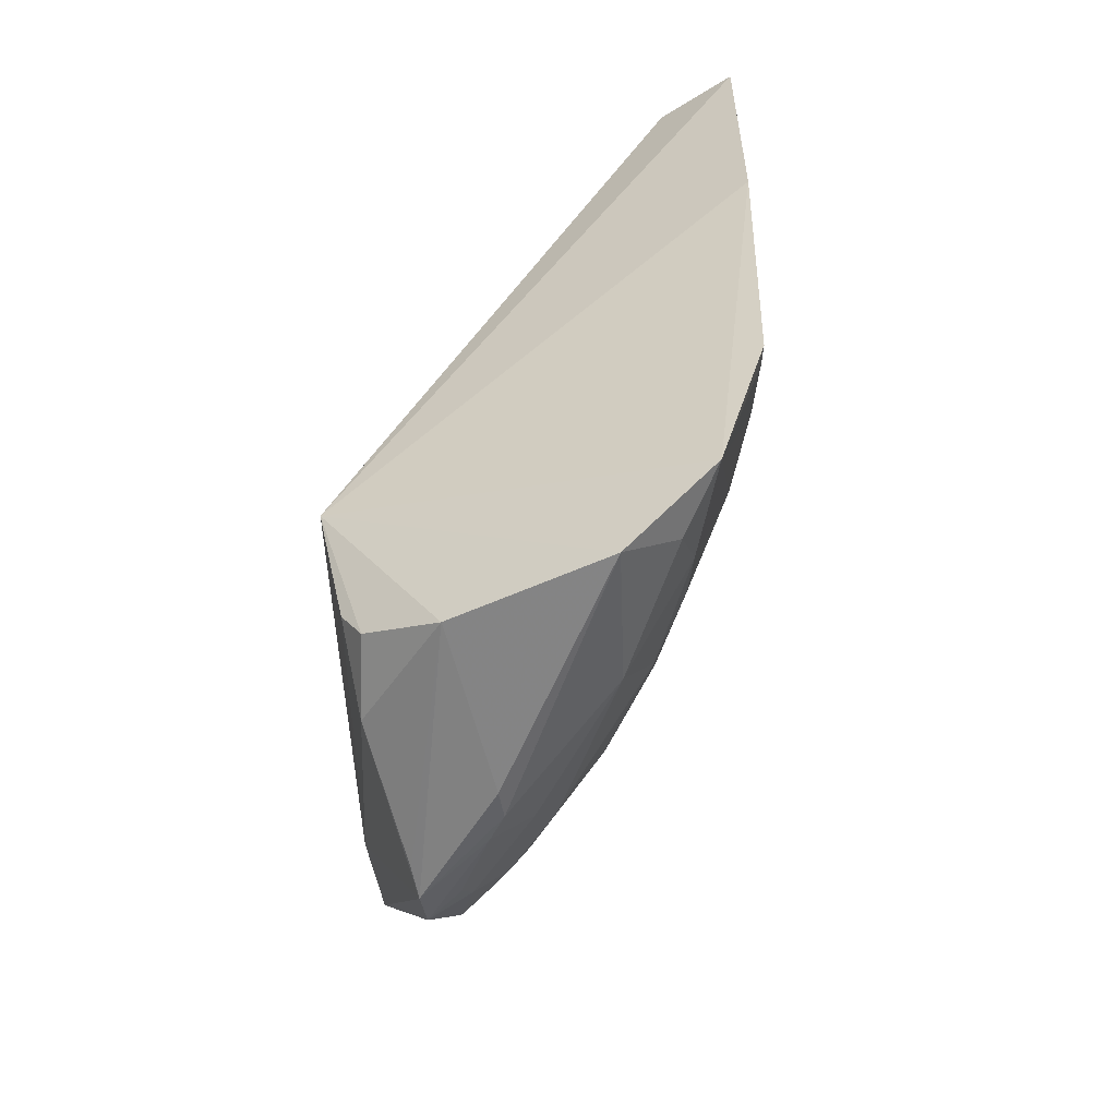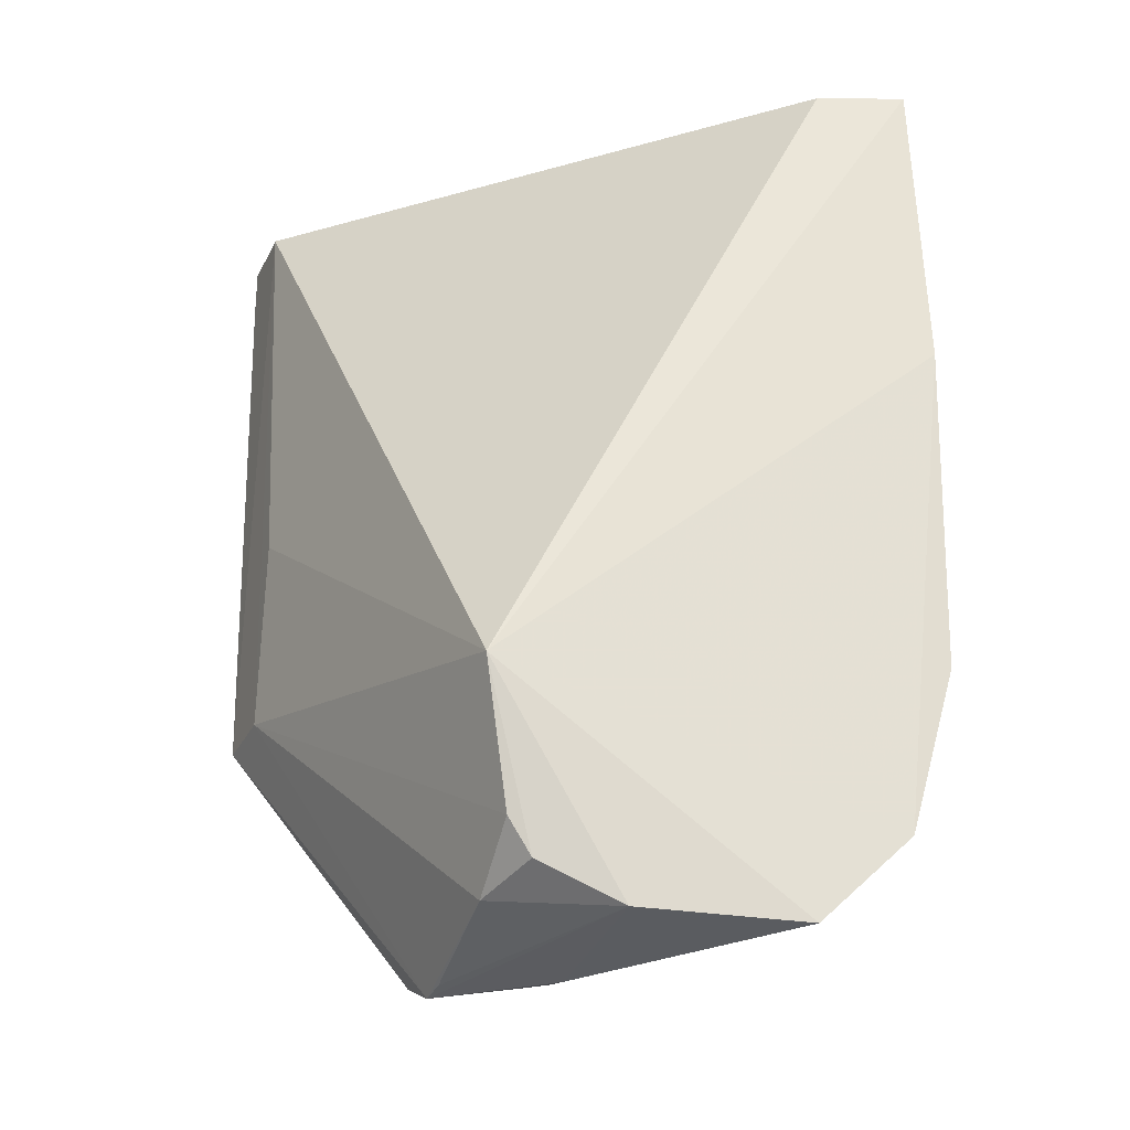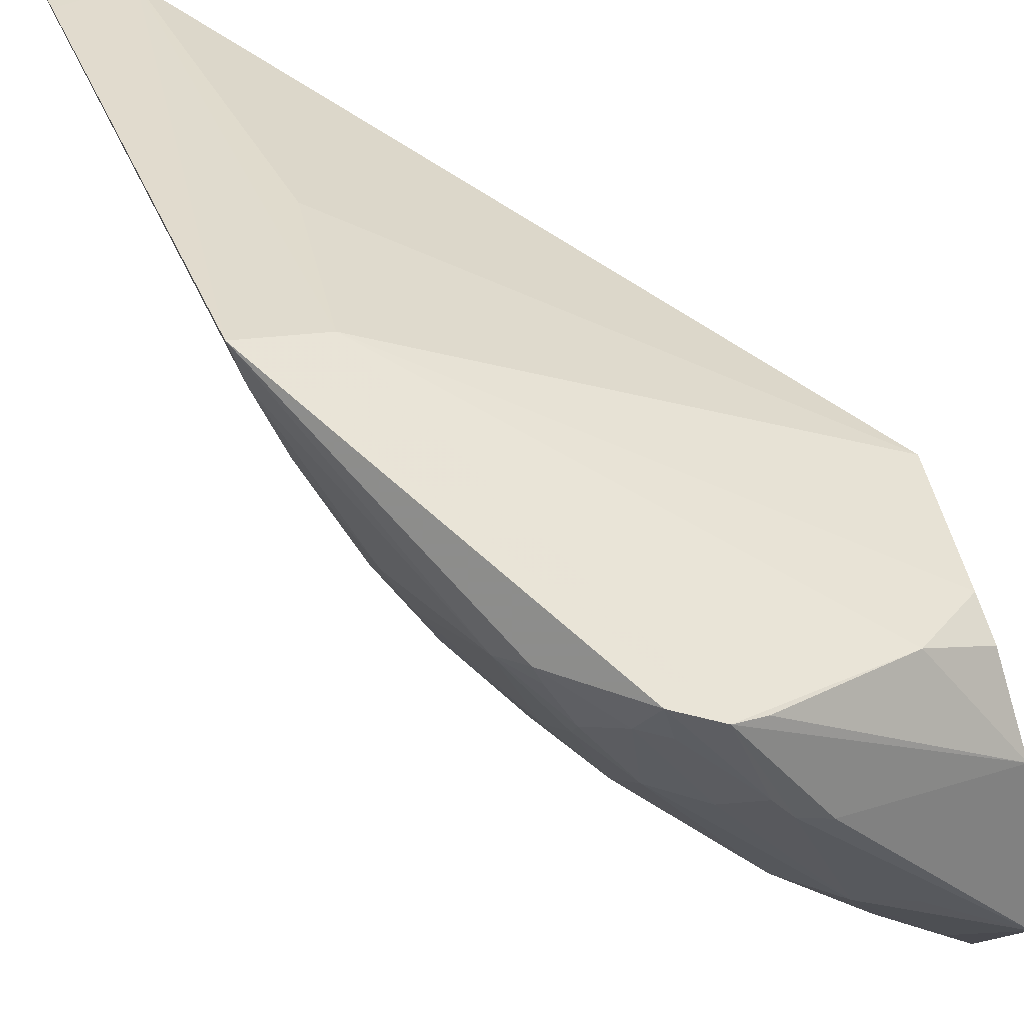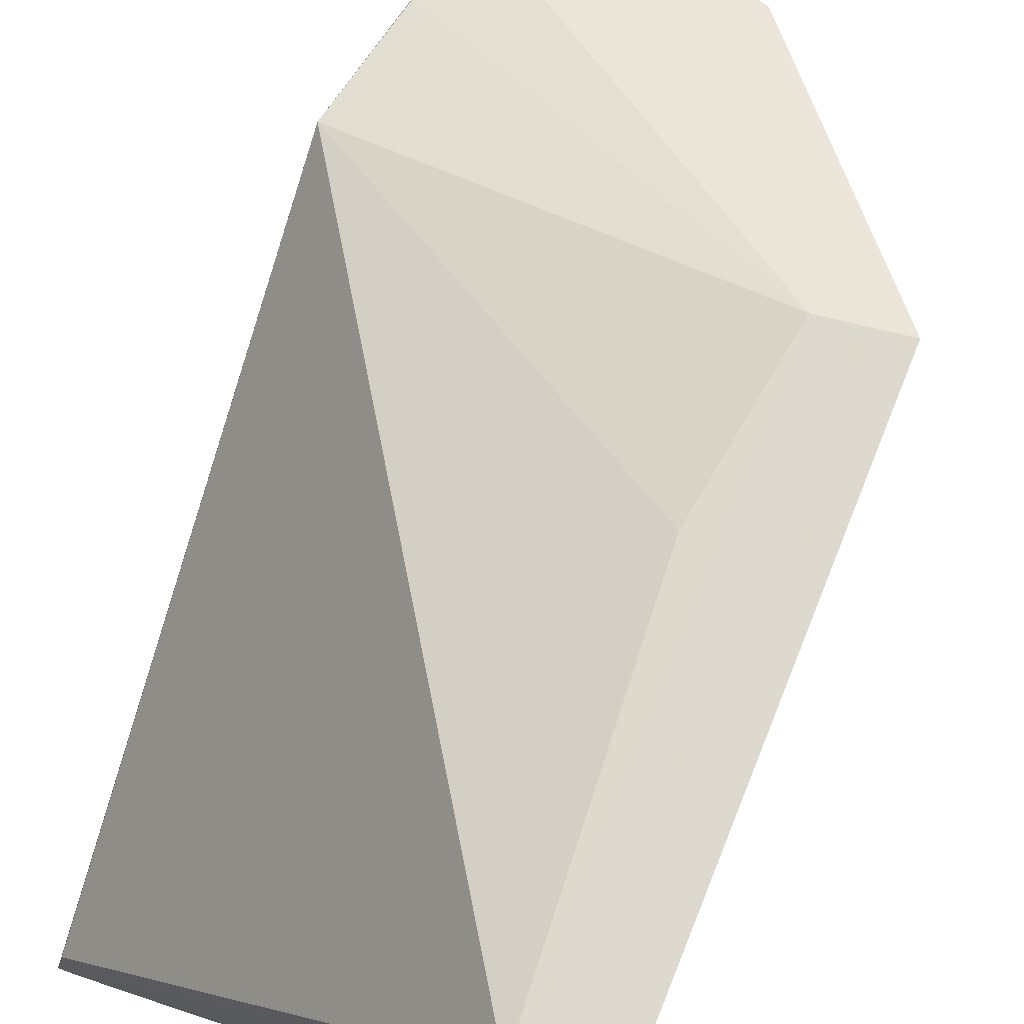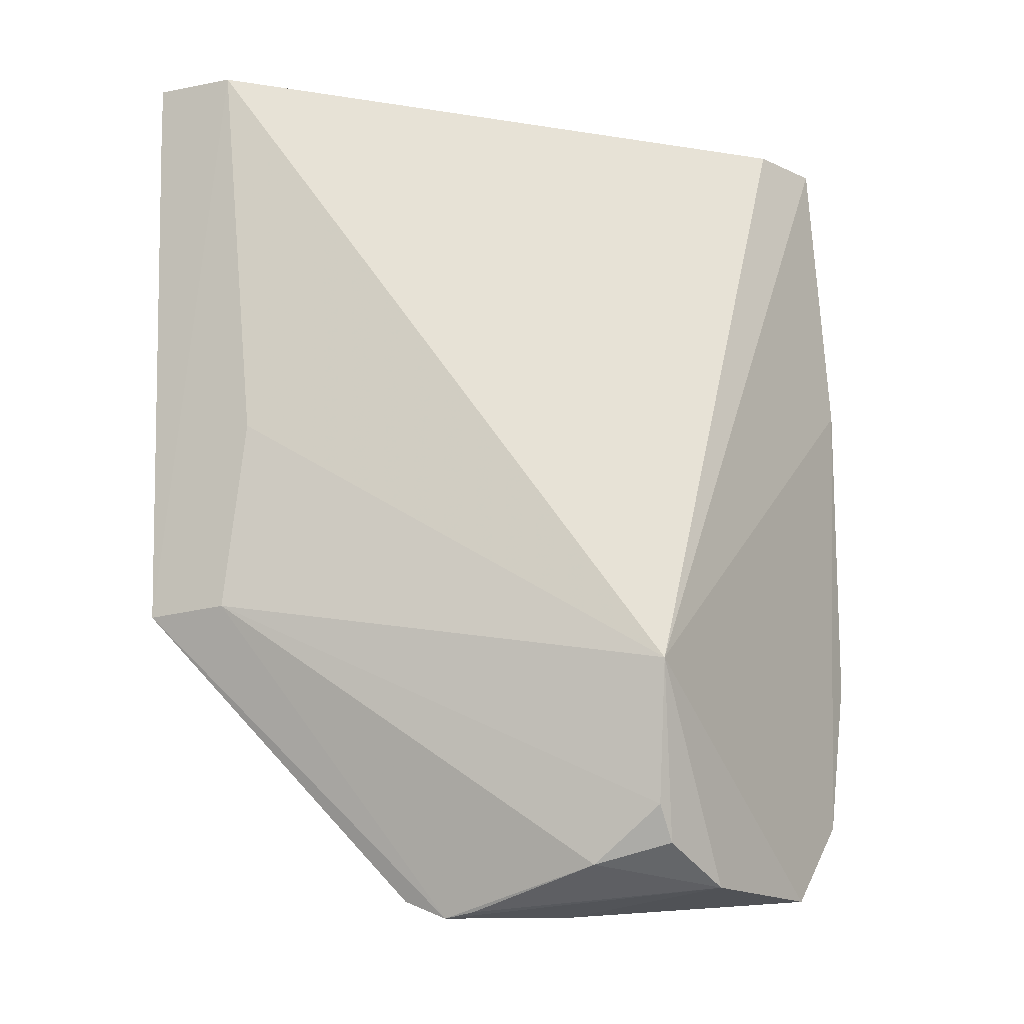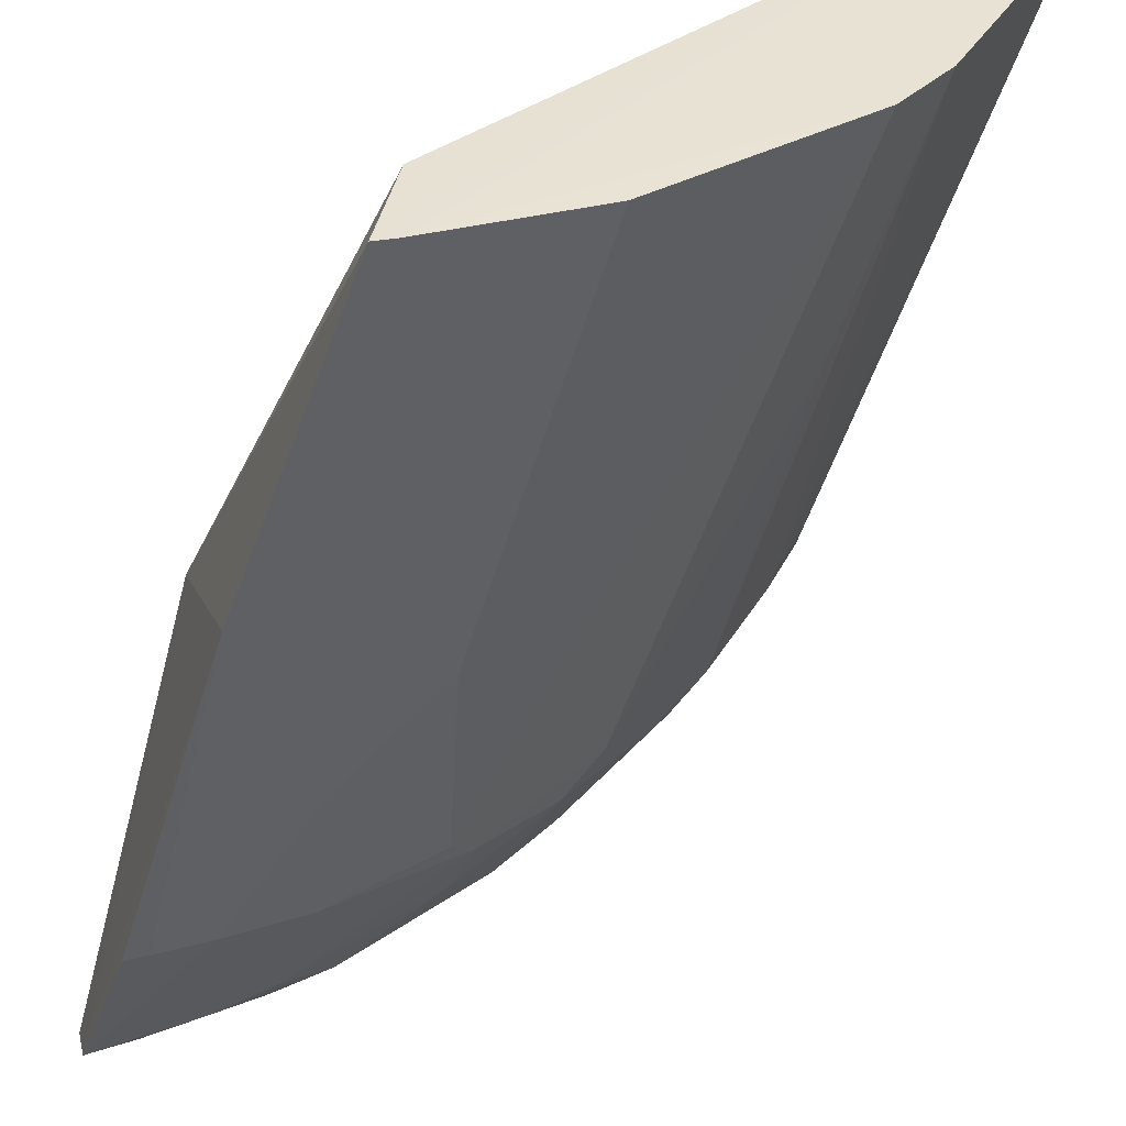
<metadata>
{"format":"obj","ext":"obj","renderer":"f3d","projection":"perspective","resolution":1024,"background":"white","views":[{"elev":-55.0,"azim":-68.3,"up":"+Z"},{"elev":-23.5,"azim":-103.4,"up":"+Z"},{"elev":35.6,"azim":161.1,"up":"+Y"},{"elev":71.4,"azim":23.0,"up":"+Y"},{"elev":-12.8,"azim":-148.8,"up":"+Z"},{"elev":-49.2,"azim":-15.7,"up":"+Y"}]}
</metadata>
<code>
v 0.009828 -0.08836 0.02712
v 0.009618 -0.08899 0.02713
v 0.009513 -0.08847 0.008979
v 0.0073 -0.08869 0.02712
v -0.00621 -0.0937 0.007129
v -0.005237 -0.1042 0.02709
v 0.009809 -0.08834 0.02568
v 0.006259 -0.08896 0.01502
v 0.007026 -0.08888 0.009199
v 0.001615 -0.09369 -0.0004934
v -0.003464 -0.09416 0.001045
v -0.005609 -0.09443 0.002812
v -0.006565 -0.1026 0.0001559
v -0.006609 -0.1054 0.002714
v -0.006381 -0.1071 0.01769
v 0.006118 -0.09606 0.02714
v -0.00523 -0.1066 0.02714
v 0.00465 -0.09815 0.02715
v 0.00821 -0.0918 0.009
v 0.006724 -0.09457 0.008309
v 0.003861 -0.09882 0.009007
v 0.008875 -0.09039 0.01046
v -0.006055 -0.0976 0.0004323
v -0.001016 -0.1037 0.02712
v -0.00577 -0.1069 0.02713
v -0.00316 -0.1051 0.0119
v -0.006493 -0.1068 0.007682
v 0.006009 -0.09599 0.01915
v 0.009077 -0.08976 0.008991
v 0.005272 -0.09667 0.007715
v 0.002881 -0.09335 3.79e-05
v 0.004966 -0.09338 0.002242
v 0.005427 -0.09395 0.003572
v 0.0006715 -0.09384 -0.000308
v -0.00098 -0.09706 -0.0004154
v -0.005641 -0.09511 0.001681
v -0.00531 -0.1038 0.001769
v -0.002278 -0.1011 0.0009897
v 0.0003989 -0.1023 0.008308
v -0.00523 -0.1066 0.02422
v -0.004561 -0.1058 0.007762
v -0.002416 -0.1044 0.007704
v 0.001212 -0.0972 0.0009897
v 0.002419 -0.09734 0.002299
v 0.006759 -0.09395 0.007229
v 0.006018 -0.09526 0.00723
v 0.003784 -0.09735 0.004933
v -9.18e-05 -0.09687 -0.000308
v 0.003146 -0.09945 0.007685
v 0.001043 -0.1009 0.005677
v 0.002378 -0.09881 0.00425
v 0.001066 -0.1016 0.007666
v -0.00246 -0.103 0.00357
v -0.001056 -0.1037 0.01481
v -0.005928 -0.1066 0.007722
v -0.003917 -0.1037 0.002887
v -0.001074 -0.1015 0.002869
v 0.004689 -0.09396 0.002287
v 0.003911 -0.09531 0.002287
v 0.003821 -0.09599 0.00291
v 0.003191 -0.09454 0.0009897
v 0.002495 -0.09449 0.0003408
v -0.003671 -0.101 0.0004333
v 0.0004999 -0.0962 -0.000308
f 1 2 3
f 4 2 1
f 4 5 6
f 7 4 1
f 7 1 3
f 7 3 4
f 8 5 4
f 9 3 10
f 9 10 11
f 9 5 8
f 9 8 4
f 9 4 3
f 12 9 11
f 12 5 9
f 13 14 5
f 15 5 14
f 16 17 18
f 16 2 4
f 16 4 17
f 16 19 2
f 16 20 19
f 16 18 21
f 22 2 19
f 23 13 5
f 24 18 17
f 25 6 5
f 25 5 15
f 25 17 4
f 25 4 6
f 26 24 17
f 27 15 14
f 28 16 21
f 28 21 20
f 28 20 16
f 29 22 19
f 29 3 2
f 29 2 22
f 30 20 21
f 31 10 3
f 31 3 32
f 33 32 3
f 33 3 29
f 34 23 11
f 34 11 10
f 34 10 23
f 35 23 10
f 35 13 23
f 36 12 11
f 36 11 23
f 36 23 5
f 36 5 12
f 37 14 13
f 37 13 38
f 39 21 18
f 39 18 24
f 40 25 15
f 40 17 25
f 40 26 17
f 40 15 26
f 41 14 42
f 41 42 26
f 41 26 15
f 43 44 38
f 45 19 20
f 45 33 29
f 45 29 19
f 46 30 47
f 46 47 33
f 46 33 45
f 46 45 20
f 46 20 30
f 48 13 35
f 48 43 38
f 48 35 10
f 49 50 51
f 49 30 21
f 49 51 47
f 49 47 30
f 52 39 42
f 52 50 49
f 52 49 21
f 52 21 39
f 52 53 50
f 52 42 53
f 54 26 42
f 54 42 39
f 54 39 24
f 54 24 26
f 55 27 14
f 55 14 41
f 55 41 15
f 55 15 27
f 56 53 42
f 56 42 14
f 56 14 37
f 56 37 38
f 57 51 50
f 57 50 53
f 57 38 44
f 57 44 51
f 57 56 38
f 57 53 56
f 58 32 33
f 58 33 59
f 60 59 33
f 60 33 47
f 60 47 51
f 60 51 44
f 60 44 59
f 61 62 31
f 61 58 59
f 61 31 32
f 61 32 58
f 61 59 44
f 61 44 43
f 63 48 38
f 63 38 13
f 63 13 48
f 64 43 48
f 64 61 43
f 64 62 61
f 64 31 62
f 64 48 10
f 64 10 31

</code>
